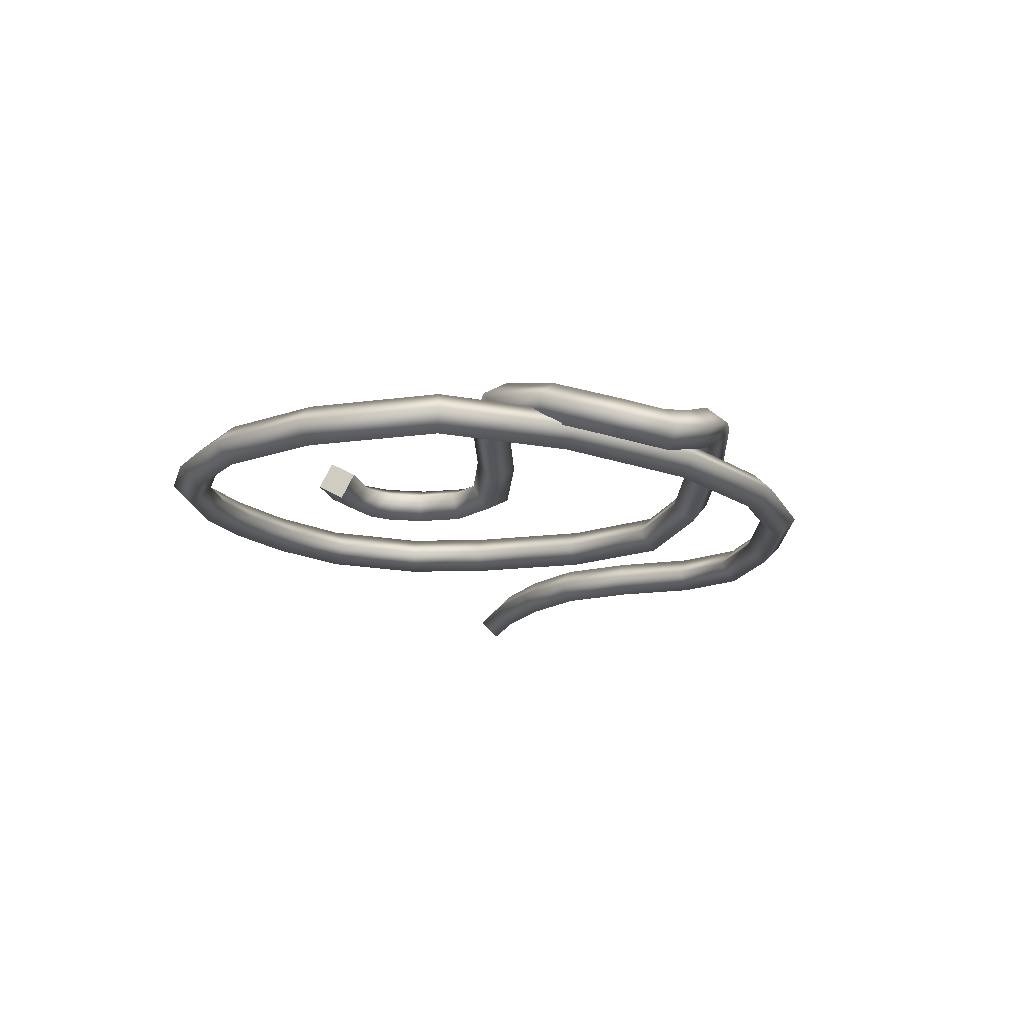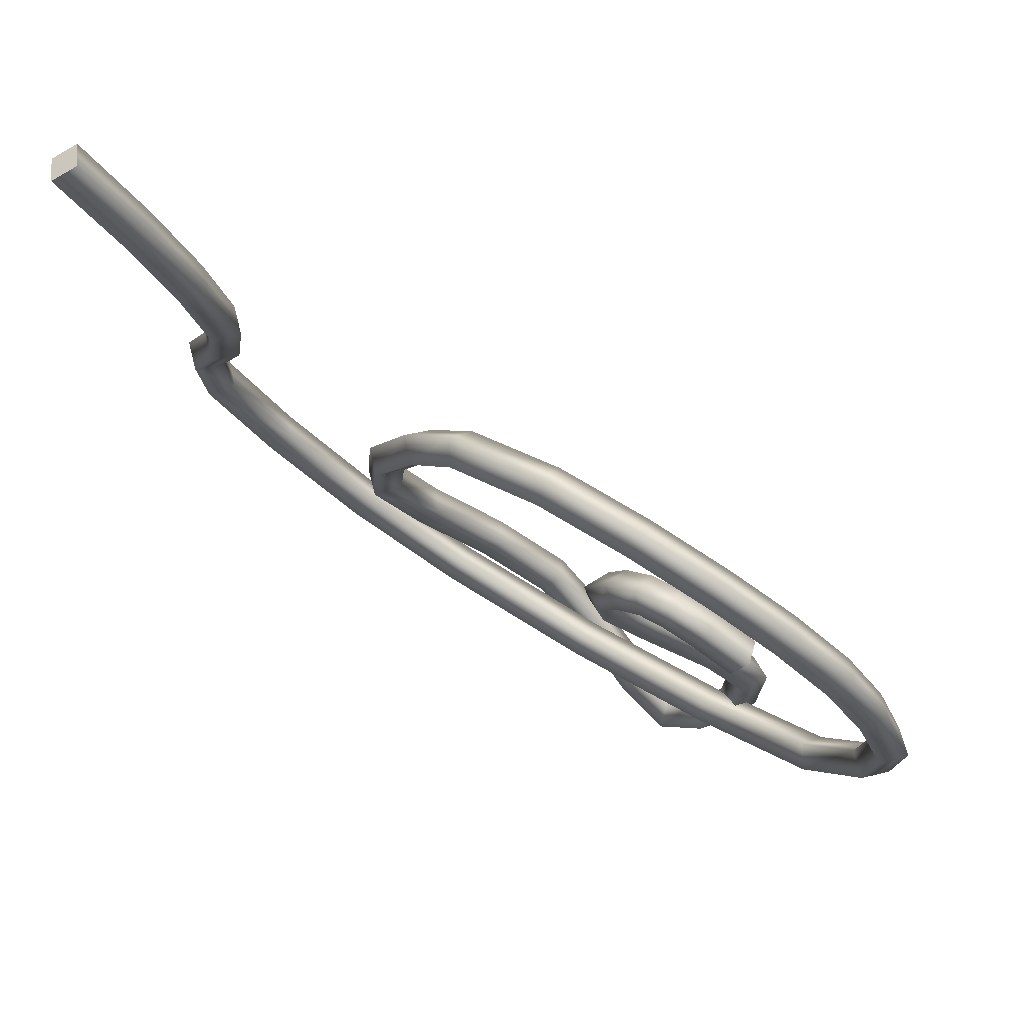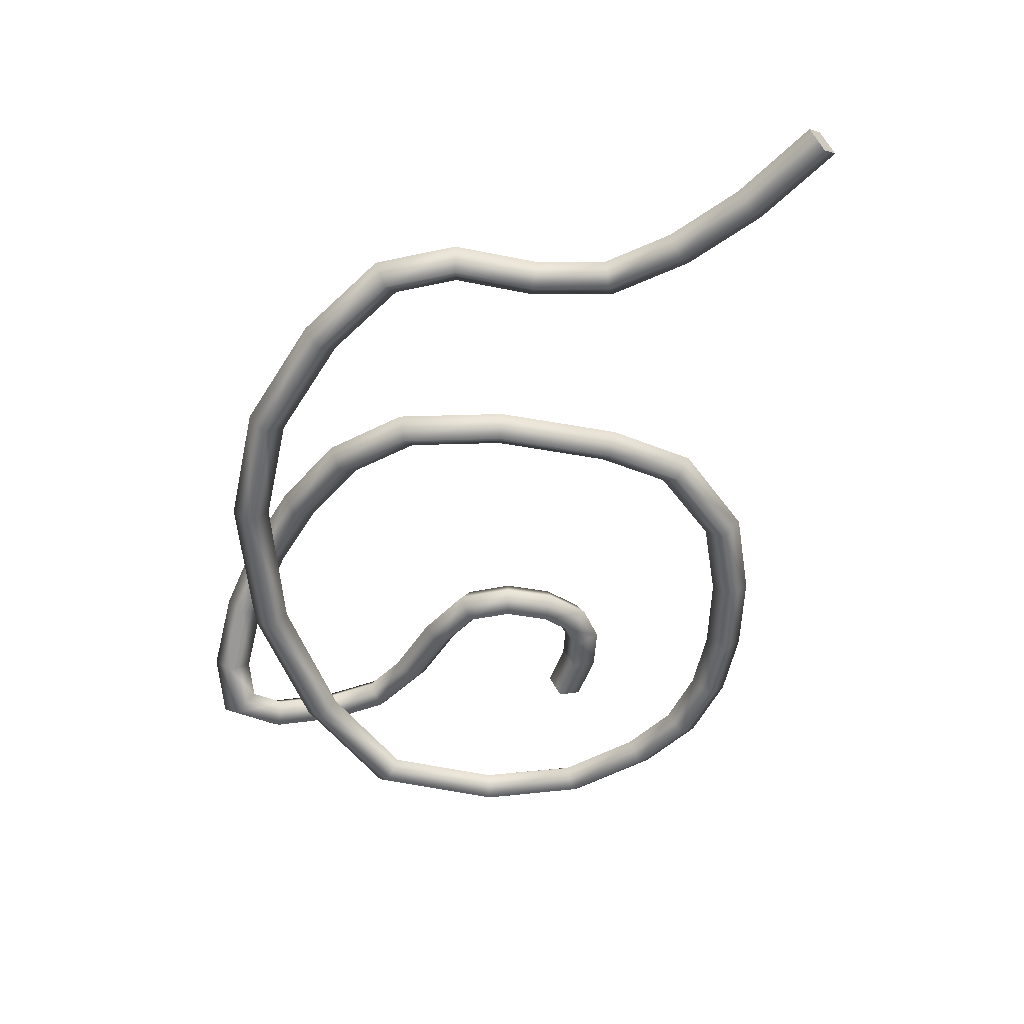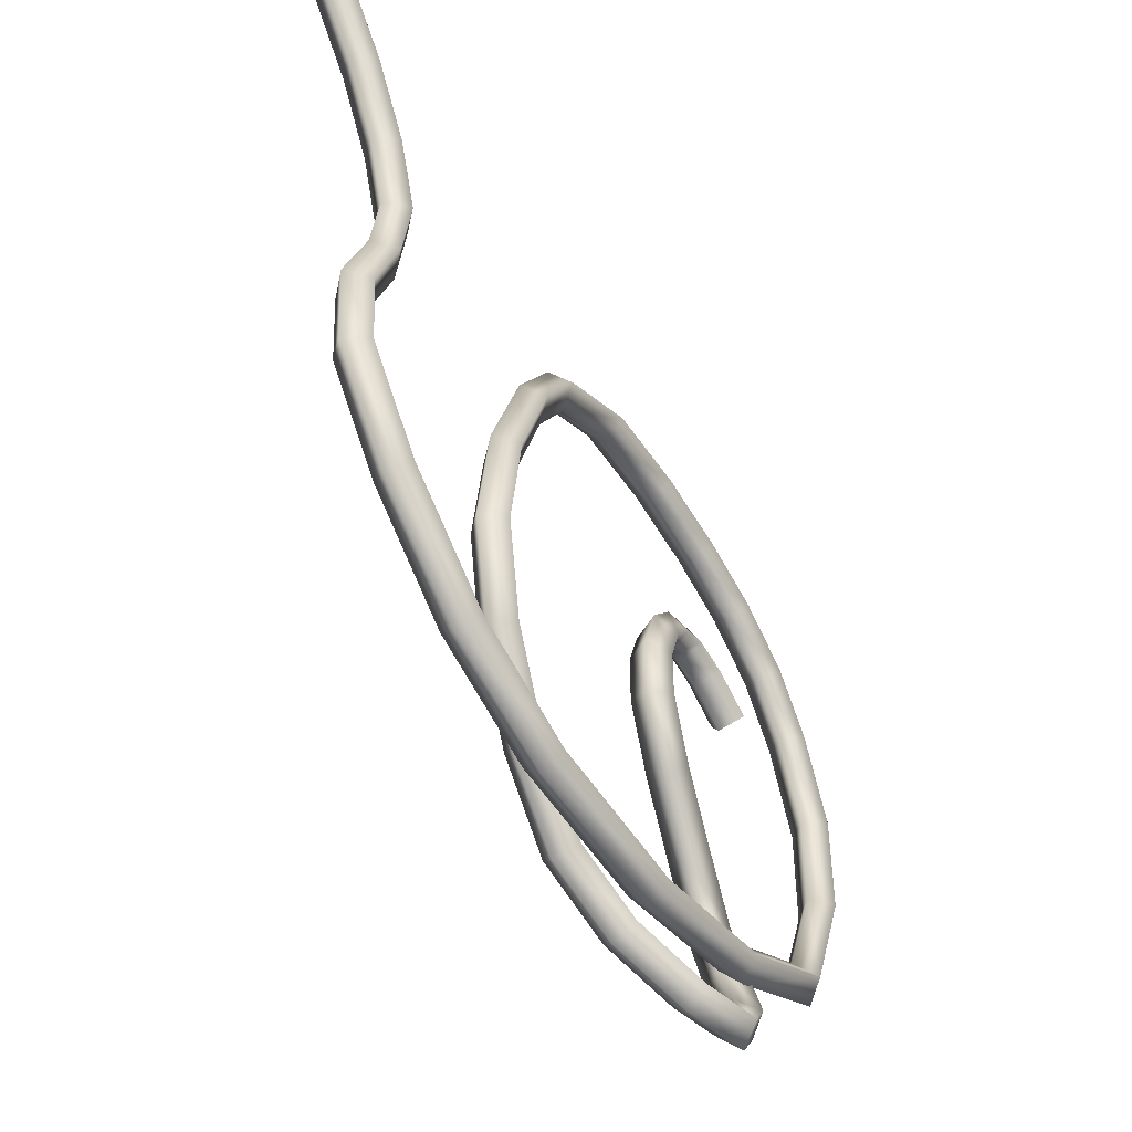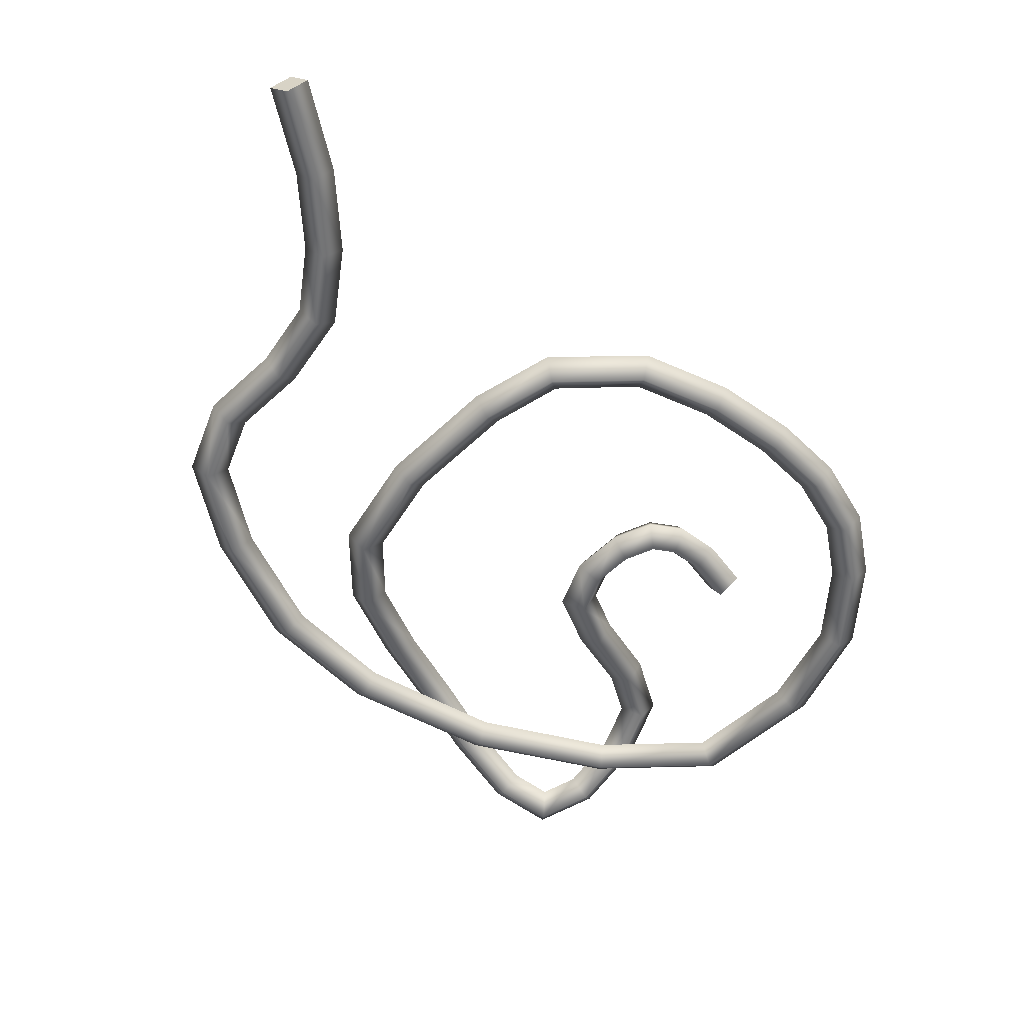
<metadata>
{"format":"obj","ext":"obj","renderer":"f3d","projection":"perspective","resolution":1024,"background":"white","views":[{"elev":-14.7,"azim":-50.6,"up":"+Z"},{"elev":76.0,"azim":-149.1,"up":"+Y"},{"elev":-52.6,"azim":98.7,"up":"+Z"},{"elev":-49.0,"azim":121.9,"up":"+Y"},{"elev":-56.2,"azim":154.7,"up":"+Z"}]}
</metadata>
<code>
g Harbor_OBJ_Rope_02_Re
v 0.7033 0.4364 0.0002019
v 0.6818 0.453 -0.02736
v 0.5985 0.3451 -0.02736
v 0.6214 0.3302 0.0002019
v 0.6815 0.4533 0.02736
v 0.5403 0.2371 -0.02736
v 0.5982 0.3453 0.02736
v 0.66 0.4698 -0.0002019
v 0.5654 0.2266 0.0002019
v 0.5071 0.1292 -0.02736
v 0.5753 0.3601 -0.0002019
v 0.6818 0.453 -0.02736
v 0.5985 0.3451 -0.02736
v 0.5399 0.2373 0.02736
v 0.5349 0.1272 0.0002019
v 0.5237 0.02026 -0.02736
v 0.5147 0.2478 -0.0002019
v 0.5403 0.2371 -0.02736
v 0.5067 0.1292 0.02736
v 0.5501 0.02725 0.0002019
v 0.5655 -0.08876 -0.02736
v 0.4789 0.1313 -0.0002019
v 0.5071 0.1292 -0.02736
v 0.5234 0.02016 0.02736
v 0.593 -0.08469 0.0002019
v 0.5578 -0.1948 -0.02736
v 0.497 0.01317 -0.0002019
v 0.5237 0.02026 -0.02736
v 0.5651 -0.08882 0.02736
v 0.5843 -0.2048 0.0002019
v 0.469 -0.3124 -0.02736
v 0.4887 -0.3313 0.0002019
v 0.5376 -0.09289 -0.0002019
v 0.5655 -0.08876 -0.02736
v 0.5574 -0.1946 0.02736
v 0.4687 -0.3122 0.02736
v 0.5309 -0.1847 -0.0002019
v 0.5578 -0.1948 -0.02736
v 0.4489 -0.2933 -0.0002019
v 0.469 -0.3124 -0.02736
v 0.4887 -0.3313 0.0002019
v 0.469 -0.3124 -0.02736
v 0.3307 -0.427 -0.02736
v 0.3446 -0.4507 0.0002019
v 0.4687 -0.3122 0.02736
v 0.1639 -0.4912 -0.02736
v 0.3305 -0.4266 0.02736
v 0.4489 -0.2933 -0.0002019
v 0.1684 -0.5186 0.0002019
v -0.05893 -0.509 -0.02736
v -0.06272 -0.536 0.0002019
v 0.1639 -0.4908 0.02736
v -0.05887 -0.5086 0.02736
v 0.3166 -0.4029 -0.0002019
v 0.469 -0.3124 -0.02736
v 0.3307 -0.427 -0.02736
v 0.1594 -0.4634 -0.0002019
v -0.05507 -0.4816 -0.0002019
v 0.1639 -0.4912 -0.02736
v -0.05893 -0.509 -0.02736
v -0.06272 -0.536 0.0002019
v -0.05893 -0.509 -0.02736
v -0.2707 -0.4674 -0.02736
v -0.28 -0.4931 0.0002019
v -0.05887 -0.5086 0.02736
v -0.4385 -0.3817 -0.02736
v -0.2705 -0.467 0.02736
v -0.05507 -0.4816 -0.0002019
v -0.4598 -0.4014 0.0002019
v -0.5072 -0.2108 -0.02736
v -0.2612 -0.4413 -0.0002019
v -0.05893 -0.509 -0.02736
v -0.2707 -0.4674 -0.02736
v -0.4382 -0.3814 0.02736
v -0.5353 -0.2138 0.0002019
v -0.5096 -0.06083 -0.02736
v -0.5359 -0.05342 0.0002019
v -0.4168 -0.3616 -0.0002019
v -0.4385 -0.3817 -0.02736
v -0.5068 -0.2108 0.02736
v -0.5093 -0.06094 0.02736
v -0.4787 -0.2079 -0.0002019
v -0.5072 -0.2108 -0.02736
v -0.483 -0.06835 -0.0002019
v -0.5096 -0.06083 -0.02736
v -0.5359 -0.05342 0.0002019
v -0.5096 -0.06083 -0.02736
v -0.4602 0.06385 -0.02736
v -0.4841 0.07712 0.0002019
v -0.5093 -0.06094 0.02736
v -0.4008 0.1446 -0.02736
v -0.4598 0.06366 0.02736
v -0.483 -0.06835 -0.0002019
v -0.4199 0.1646 0.0002019
v -0.318 0.2001 -0.02736
v -0.4359 0.05039 -0.0002019
v -0.5096 -0.06083 -0.02736
v -0.4602 0.06385 -0.02736
v -0.4005 0.1444 0.02736
v -0.3303 0.2246 0.0002019
v -0.2228 0.234 -0.02736
v -0.3815 0.1244 -0.0002019
v -0.4008 0.1446 -0.02736
v -0.3178 0.1998 0.02736
v -0.2299 0.2604 0.0002019
v -0.1075 0.2554 -0.02736
v -0.11 0.2825 0.0002019
v -0.3055 0.1753 -0.0002019
v -0.318 0.2001 -0.02736
v -0.2227 0.2337 0.02736
v -0.1075 0.255 0.02736
v -0.2156 0.2073 -0.0002019
v -0.2228 0.234 -0.02736
v -0.105 0.2278 -0.0002019
v -0.1075 0.2554 -0.02736
v -0.11 0.2825 0.0002019
v -0.1075 0.2554 -0.02736
v 0.01905 0.2543 -0.02736
v 0.02458 0.2815 0.0002019
v -0.1075 0.255 0.02736
v 0.1445 0.1917 -0.02736
v 0.01897 0.2539 0.02736
v -0.105 0.2278 -0.0002019
v 0.1626 0.2135 0.0001798
v 0.2073 0.09286 -0.02949
v 0.01344 0.2268 -0.0002019
v -0.1075 0.2554 -0.02736
v 0.01905 0.2543 -0.02736
v 0.1447 0.1912 0.02736
v 0.2319 0.1052 -0.00211
v 0.2671 -0.06987 -0.03163
v 0.2938 -0.06348 -0.004298
v 0.1266 0.1693 -0.0001798
v 0.1445 0.1917 -0.02736
v 0.2076 0.09217 0.02522
v 0.2669 -0.06944 0.02309
v 0.183 0.07984 -0.00216
v 0.2073 0.09286 -0.02949
v 0.2401 -0.07584 -0.004243
v 0.2671 -0.06987 -0.03163
v 0.2938 -0.06348 -0.004298
v 0.2671 -0.06987 -0.03163
v 0.2821 -0.2187 -0.02729
v 0.3097 -0.2206 0.0003368
v 0.2669 -0.06944 0.02309
v 0.2286 -0.3329 -0.007094
v 0.2813 -0.2132 0.02729
v 0.2401 -0.07584 -0.004243
v 0.2523 -0.3432 0.02196
v 0.1316 -0.4284 0.019
v 0.2537 -0.2113 -0.0003368
v 0.2671 -0.06987 -0.03163
v 0.2821 -0.2187 -0.02729
v 0.2303 -0.3223 0.04659
v 0.1506 -0.4435 0.04924
v 0.03686 -0.5011 0.0303
v 0.2066 -0.312 0.01753
v 0.2286 -0.3329 -0.007094
v 0.1331 -0.4183 0.07281
v 0.04954 -0.5213 0.06122
v -0.051 -0.5579 0.0117
v 0.1141 -0.4031 0.04257
v 0.1316 -0.4284 0.019
v 0.03112 -0.4969 0.085
v -0.04619 -0.583 0.04107
v -0.144 -0.5974 -0.02205
v -0.1461 -0.6251 0.00504
v 0.01845 -0.4767 0.05408
v 0.03686 -0.5011 0.0303
v -0.06563 -0.5592 0.06452
v -0.1597 -0.5986 0.03039
v -0.07044 -0.5341 0.03515
v -0.051 -0.5579 0.0117
v -0.1576 -0.5709 0.003299
v -0.144 -0.5974 -0.02205
v -0.1461 -0.6251 0.00504
v -0.144 -0.5974 -0.02205
v -0.2246 -0.6011 -0.04245
v -0.2362 -0.629 -0.0175
v -0.1597 -0.5986 0.03039
v -0.2794 -0.5434 -0.02415
v -0.2254 -0.6012 0.01379
v -0.1576 -0.5709 0.003299
v -0.2983 -0.5641 0.002875
v -0.3085 -0.4547 0.00798
v -0.2138 -0.5733 -0.01117
v -0.144 -0.5974 -0.02205
v -0.2246 -0.6011 -0.04245
v -0.2695 -0.5555 0.0284
v -0.3306 -0.4664 0.03807
v -0.3053 -0.3726 0.02587
v -0.2507 -0.5348 0.001379
v -0.2794 -0.5434 -0.02415
v -0.2986 -0.4683 0.06007
v -0.3267 -0.366 0.0599
v -0.247 -0.3047 0.01559
v -0.2765 -0.4566 0.02998
v -0.3085 -0.4547 0.00798
v -0.2952 -0.3797 0.07941
v -0.2575 -0.2855 0.04774
v -0.155 -0.2377 -0.008159
v -0.2737 -0.3862 0.04537
v -0.3053 -0.3726 0.02587
v -0.2329 -0.3072 0.06842
v -0.1639 -0.2173 0.02352
v -0.09264 -0.1751 -0.02604
v -0.2223 -0.3264 0.03627
v -0.247 -0.3047 0.01559
v -0.1396 -0.2391 0.04431
v -0.1091 -0.1622 0.007754
v -0.0861 -0.1121 -0.02983
v -0.104 -0.1139 0.004897
v -0.1307 -0.2596 0.01264
v -0.155 -0.2377 -0.008159
v -0.07584 -0.1751 0.02604
v -0.06885 -0.1091 0.02203
v -0.0594 -0.188 -0.007754
v -0.09264 -0.1751 -0.02604
v -0.05096 -0.1073 -0.01269
v -0.0861 -0.1121 -0.02983
v -0.104 -0.1139 0.004897
v -0.0861 -0.1121 -0.02983
v -0.1082 -0.05397 -0.02792
v -0.1227 -0.06415 0.006596
v -0.06885 -0.1091 0.02203
v -0.1392 -0.01883 -0.02612
v -0.09237 -0.04656 0.02402
v -0.05096 -0.1073 -0.01269
v -0.1485 -0.03495 0.008126
v -0.1735 -0.009331 -0.02614
v -0.07778 -0.03637 -0.0105
v -0.0861 -0.1121 -0.02983
v -0.1082 -0.05397 -0.02792
v -0.1292 -0.004734 0.02612
v -0.174 -0.02795 0.008061
v -0.2207 -0.01975 -0.02614
v -0.12 0.01138 -0.008126
v -0.1392 -0.01883 -0.02612
v -0.1731 0.007273 0.02614
v -0.2143 -0.03687 0.008061
v -0.2811 -0.05215 -0.02614
v -0.2725 -0.06809 0.008061
v -0.1726 0.0259 -0.008061
v -0.1735 -0.009331 -0.02614
v -0.2263 -0.004488 0.02614
v -0.2887 -0.03795 0.02614
v -0.2327 0.01263 -0.008061
v -0.2207 -0.01975 -0.02614
v -0.2972 -0.02201 -0.008061
v -0.2811 -0.05215 -0.02614
v 0.7033 0.4364 0.0002019
v 0.6815 0.4533 0.02736
v 0.66 0.4698 -0.0002019
v 0.6818 0.453 -0.02736
v -0.2725 -0.06809 0.008061
v -0.2811 -0.05215 -0.02614
v -0.2972 -0.02201 -0.008061
v -0.2887 -0.03795 0.02614
g Harbor_OBJ_Rope_02_Re_0
f 3 2 1
f 4 3 1
f 4 1 5
f 6 3 4
f 7 4 5
f 7 5 8
f 9 6 4
f 9 4 7
f 10 6 9
f 11 7 8
f 11 8 12
f 13 11 12
f 14 9 7
f 14 7 11
f 15 10 9
f 15 9 14
f 16 10 15
f 17 11 13
f 17 14 11
f 18 17 13
f 19 15 14
f 19 14 17
f 20 16 15
f 20 15 19
f 21 16 20
f 22 17 18
f 22 19 17
f 23 22 18
f 24 20 19
f 24 19 22
f 25 21 20
f 25 20 24
f 26 21 25
f 27 22 23
f 27 24 22
f 28 27 23
f 29 25 24
f 29 24 27
f 30 26 25
f 30 25 29
f 31 26 30
f 32 31 30
f 33 27 28
f 33 29 27
f 34 33 28
f 35 30 29
f 32 30 35
f 35 29 33
f 36 32 35
f 37 33 34
f 37 35 33
f 36 35 37
f 38 37 34
f 39 36 37
f 39 37 38
f 40 39 38
f 43 42 41
f 44 43 41
f 44 41 45
f 46 43 44
f 47 44 45
f 47 45 48
f 49 46 44
f 49 44 47
f 50 46 49
f 51 50 49
f 51 49 52
f 52 49 47
f 53 51 52
f 54 47 48
f 52 47 54
f 54 48 55
f 56 54 55
f 53 52 57
f 57 52 54
f 57 54 56
f 58 53 57
f 59 57 56
f 58 57 59
f 60 58 59
f 63 62 61
f 64 63 61
f 64 61 65
f 66 63 64
f 67 64 65
f 67 65 68
f 69 66 64
f 69 64 67
f 70 66 69
f 71 67 68
f 71 68 72
f 73 71 72
f 74 69 67
f 74 67 71
f 75 70 69
f 75 69 74
f 76 70 75
f 77 76 75
f 78 71 73
f 78 74 71
f 79 78 73
f 80 75 74
f 77 75 80
f 80 74 78
f 81 77 80
f 82 78 79
f 82 80 78
f 81 80 82
f 83 82 79
f 84 81 82
f 84 82 83
f 85 84 83
f 88 87 86
f 89 88 86
f 89 86 90
f 91 88 89
f 92 89 90
f 92 90 93
f 94 91 89
f 94 89 92
f 95 91 94
f 96 92 93
f 96 93 97
f 98 96 97
f 99 94 92
f 99 92 96
f 100 95 94
f 100 94 99
f 101 95 100
f 102 96 98
f 102 99 96
f 103 102 98
f 104 100 99
f 104 99 102
f 105 101 100
f 105 100 104
f 106 101 105
f 107 106 105
f 108 102 103
f 108 104 102
f 109 108 103
f 110 105 104
f 107 105 110
f 110 104 108
f 111 107 110
f 112 108 109
f 112 110 108
f 111 110 112
f 113 112 109
f 114 111 112
f 114 112 113
f 115 114 113
f 118 117 116
f 119 118 116
f 119 116 120
f 121 118 119
f 122 119 120
f 122 120 123
f 124 121 119
f 124 119 122
f 125 121 124
f 126 122 123
f 126 123 127
f 128 126 127
f 129 124 122
f 129 122 126
f 130 125 124
f 130 124 129
f 131 125 130
f 132 131 130
f 133 126 128
f 133 129 126
f 134 133 128
f 135 130 129
f 132 130 135
f 135 129 133
f 136 132 135
f 137 133 134
f 137 135 133
f 136 135 137
f 138 137 134
f 139 136 137
f 139 137 138
f 140 139 138
f 143 142 141
f 144 143 141
f 144 141 145
f 146 143 144
f 147 144 145
f 147 145 148
f 149 146 144
f 149 144 147
f 150 146 149
f 151 147 148
f 151 148 152
f 153 151 152
f 154 149 147
f 154 147 151
f 155 150 149
f 155 149 154
f 156 150 155
f 157 151 153
f 157 154 151
f 158 157 153
f 159 155 154
f 159 154 157
f 160 156 155
f 160 155 159
f 161 156 160
f 162 157 158
f 162 159 157
f 163 162 158
f 164 160 159
f 164 159 162
f 165 161 160
f 165 160 164
f 166 161 165
f 167 166 165
f 168 162 163
f 168 164 162
f 169 168 163
f 170 165 164
f 167 165 170
f 170 164 168
f 171 167 170
f 172 168 169
f 172 170 168
f 171 170 172
f 173 172 169
f 174 171 172
f 174 172 173
f 175 174 173
f 178 177 176
f 179 178 176
f 179 176 180
f 181 178 179
f 182 179 180
f 182 180 183
f 184 181 179
f 184 179 182
f 185 181 184
f 186 182 183
f 186 183 187
f 188 186 187
f 189 184 182
f 189 182 186
f 190 185 184
f 190 184 189
f 191 185 190
f 192 186 188
f 192 189 186
f 193 192 188
f 194 190 189
f 194 189 192
f 195 191 190
f 195 190 194
f 196 191 195
f 197 192 193
f 197 194 192
f 198 197 193
f 199 195 194
f 199 194 197
f 200 196 195
f 200 195 199
f 201 196 200
f 202 197 198
f 202 199 197
f 203 202 198
f 204 200 199
f 204 199 202
f 205 201 200
f 205 200 204
f 206 201 205
f 207 202 203
f 207 204 202
f 208 207 203
f 209 205 204
f 209 204 207
f 210 206 205
f 210 205 209
f 211 206 210
f 212 211 210
f 213 207 208
f 213 209 207
f 214 213 208
f 215 210 209
f 212 210 215
f 215 209 213
f 216 212 215
f 217 213 214
f 217 215 213
f 216 215 217
f 218 217 214
f 219 216 217
f 219 217 218
f 220 219 218
f 223 222 221
f 224 223 221
f 224 221 225
f 226 223 224
f 227 224 225
f 227 225 228
f 229 226 224
f 229 224 227
f 230 226 229
f 231 227 228
f 231 228 232
f 233 231 232
f 234 229 227
f 234 227 231
f 235 230 229
f 235 229 234
f 236 230 235
f 237 231 233
f 237 234 231
f 238 237 233
f 239 235 234
f 239 234 237
f 240 236 235
f 240 235 239
f 241 236 240
f 242 241 240
f 243 237 238
f 243 239 237
f 244 243 238
f 245 240 239
f 242 240 245
f 245 239 243
f 246 242 245
f 247 243 244
f 247 245 243
f 246 245 247
f 248 247 244
f 249 246 247
f 249 247 248
f 250 249 248
f 253 252 251
f 254 253 251
f 257 256 255
f 258 257 255

</code>
